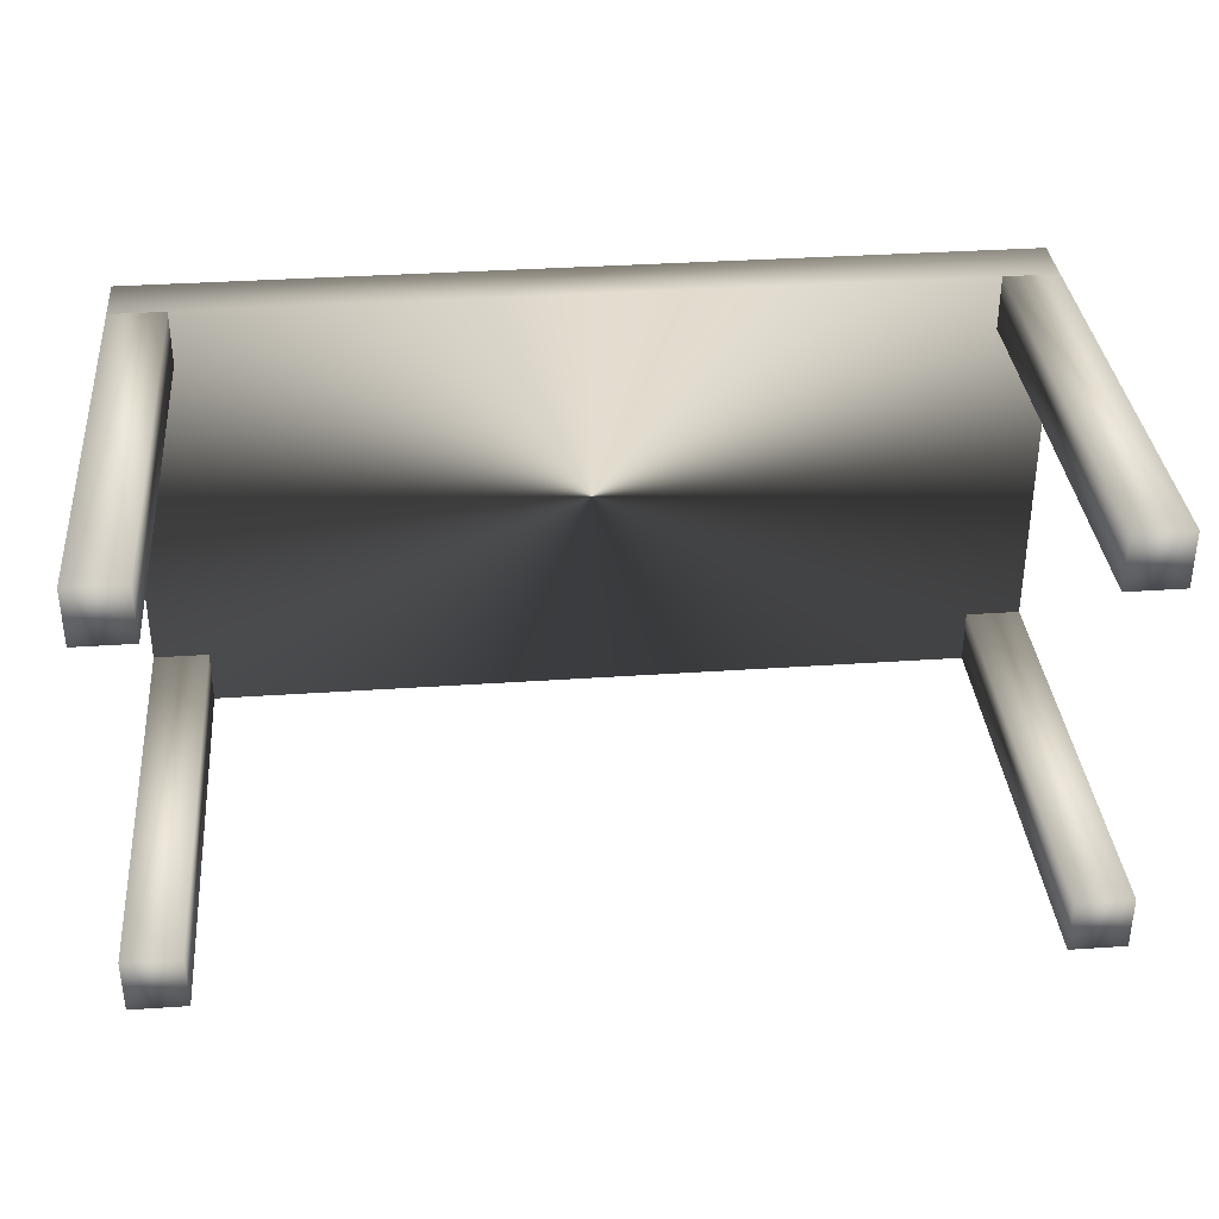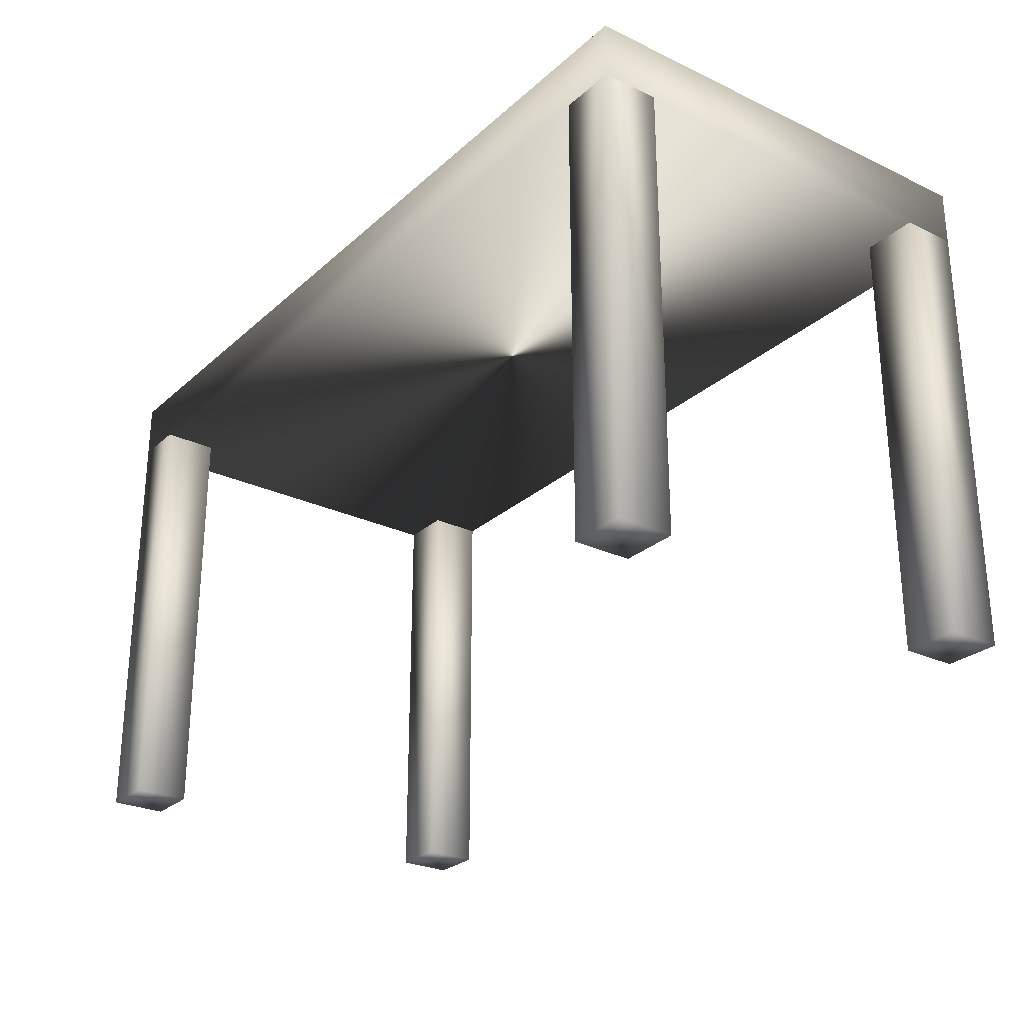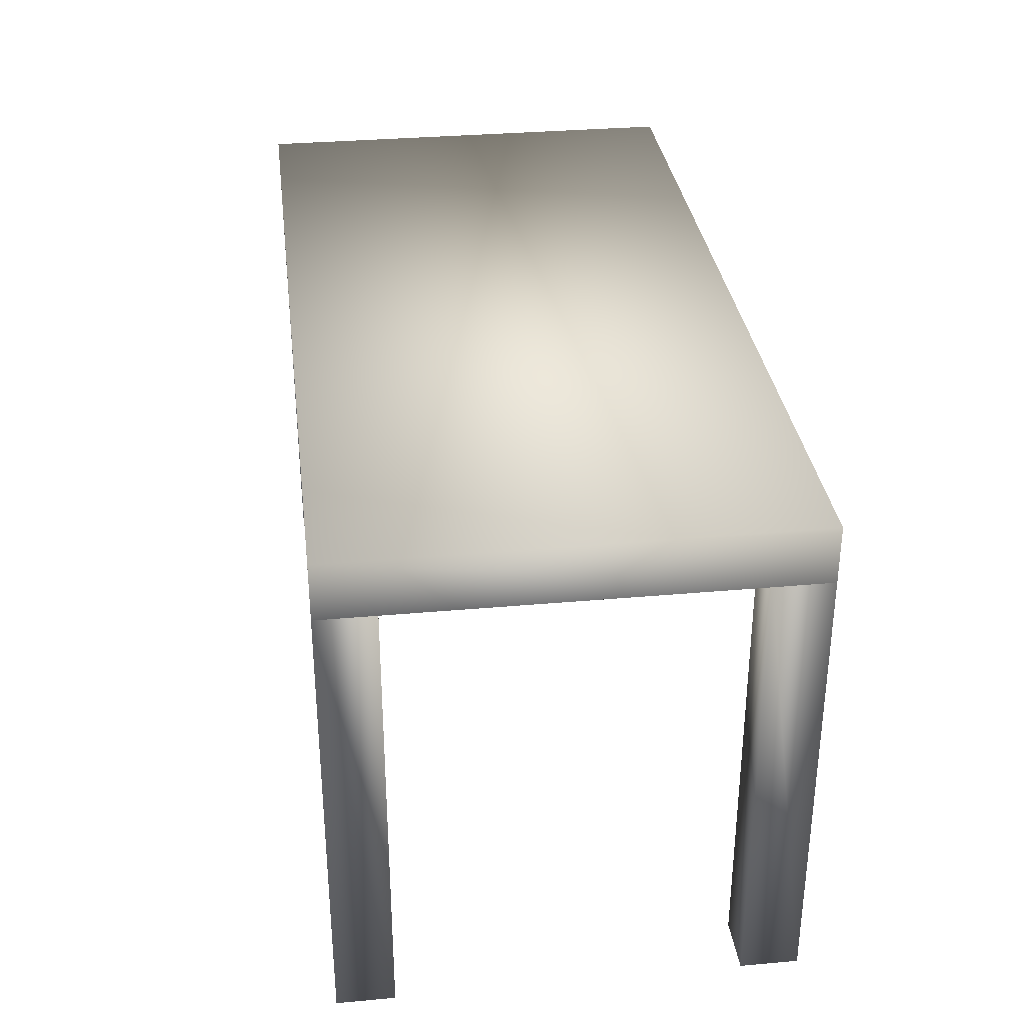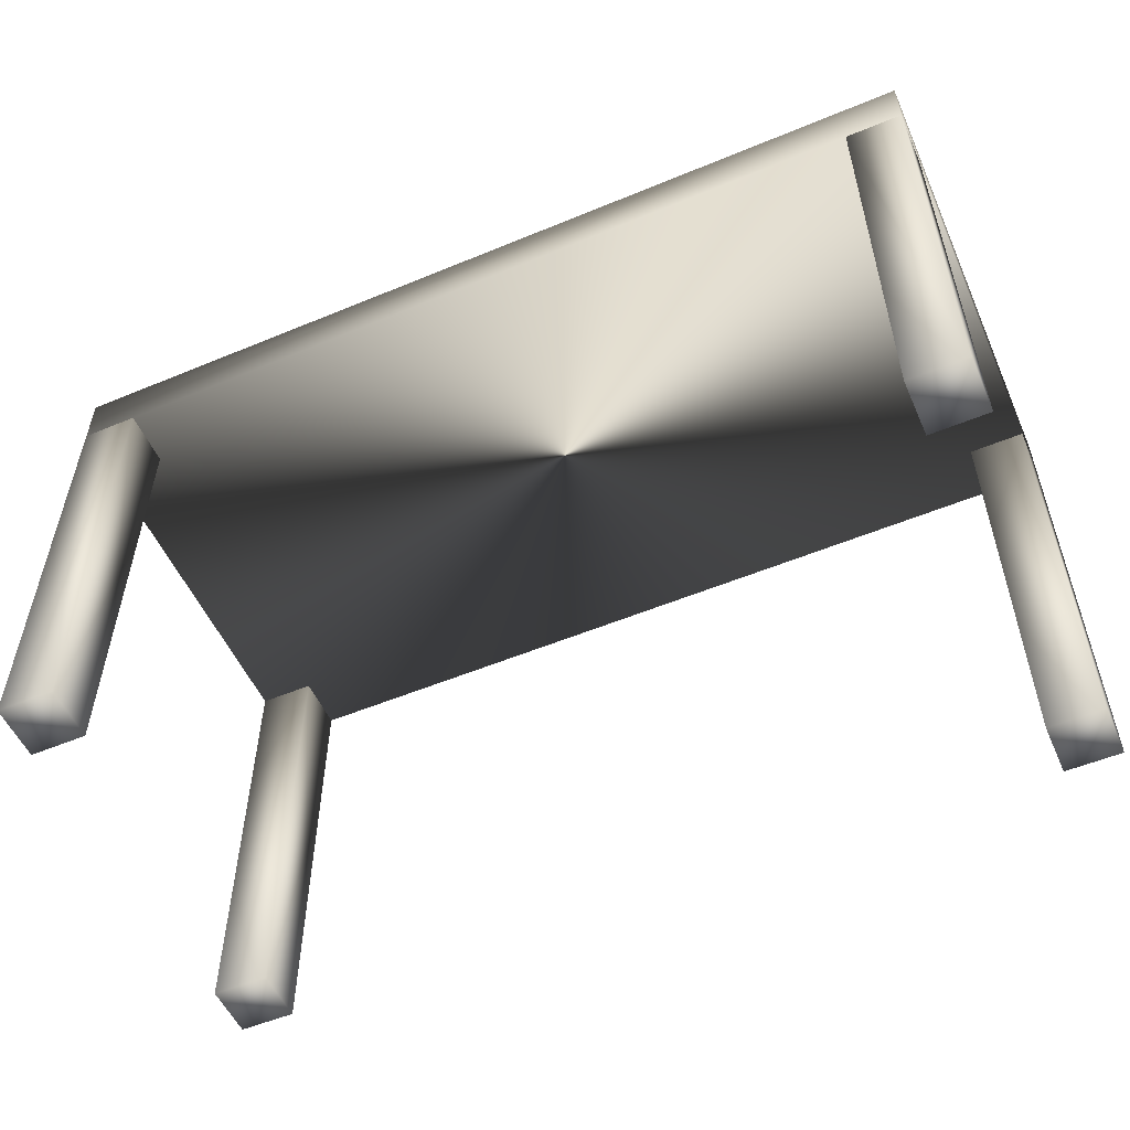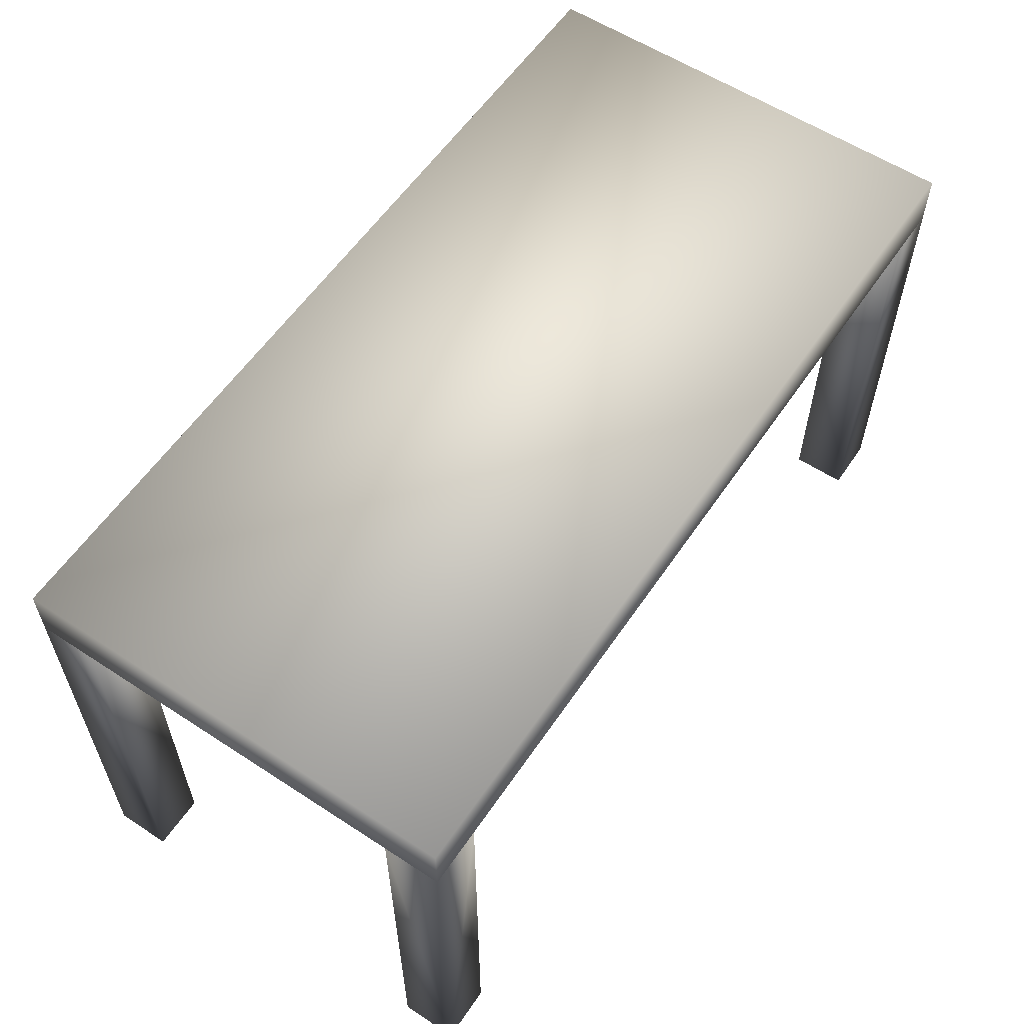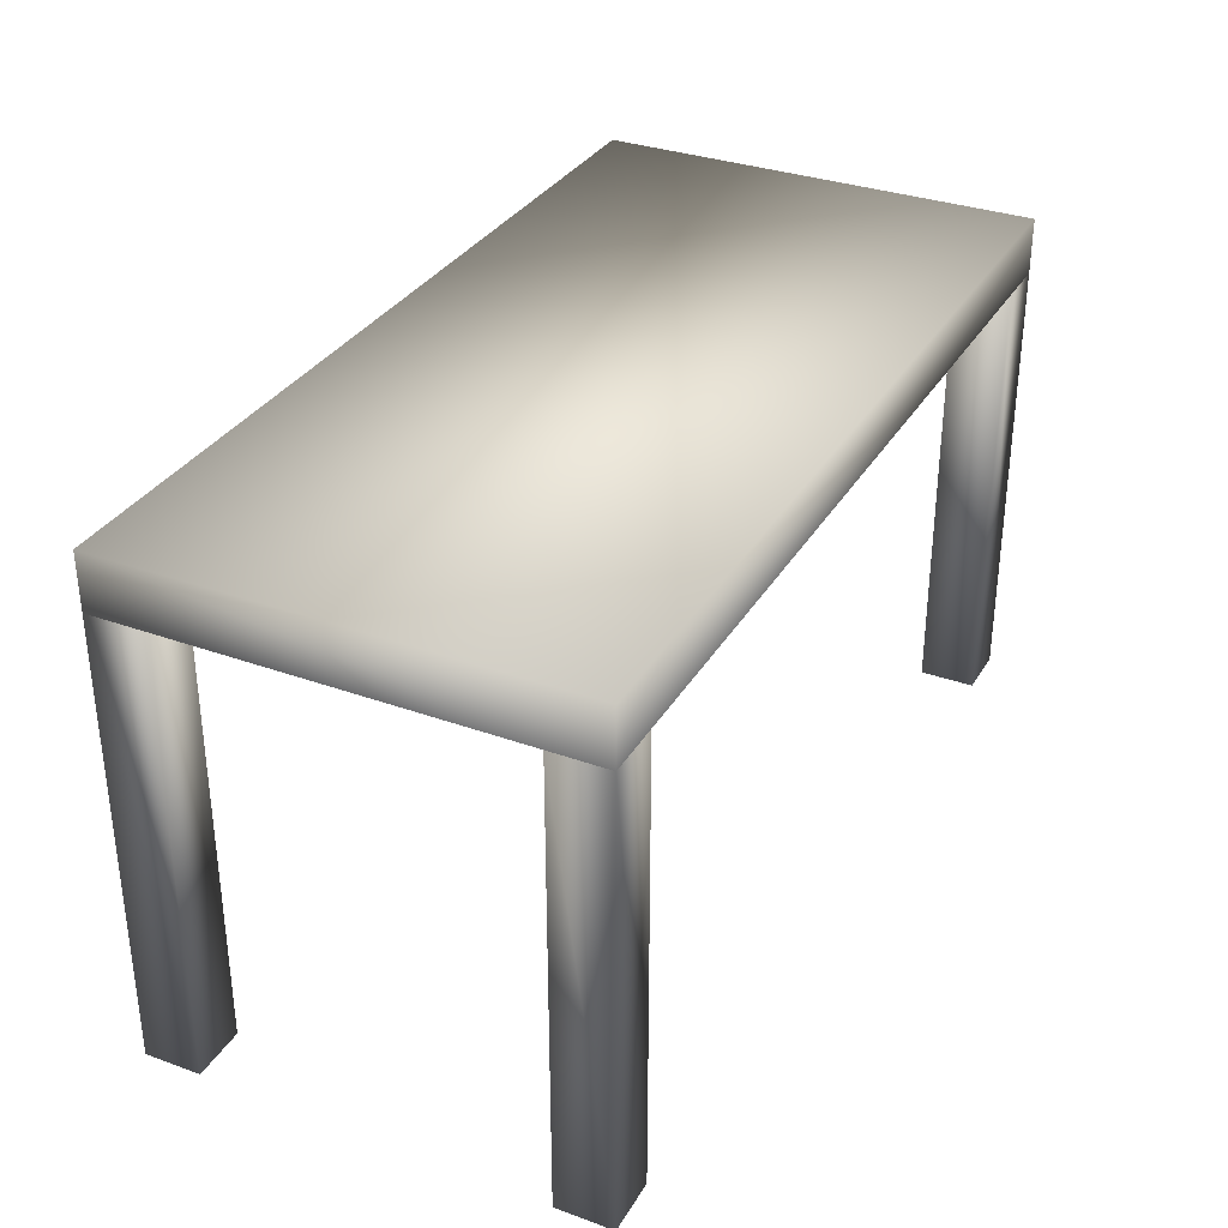
<metadata>
{"format":"obj","ext":"obj","renderer":"f3d","projection":"perspective","resolution":1024,"background":"white","views":[{"elev":35.0,"azim":-5.2,"up":"+Z"},{"elev":-26.6,"azim":-126.4,"up":"+Y"},{"elev":32.7,"azim":-97.1,"up":"+Y"},{"elev":-54.0,"azim":23.8,"up":"+Y"},{"elev":58.6,"azim":124.0,"up":"+Y"},{"elev":32.9,"azim":-63.6,"up":"+Y"}]}
</metadata>
<code>
v -0.5 0.05568 -0.25
v 0.5 0.05568 -0.25
v 0.5 0.1182 -0.25
v -0.5 0.1182 -0.25
v -0.5 0.05568 0.25
v 0.5 0.05568 0.25
v 0.5 0.1182 0.25
v -0.5 0.1182 0.25
v 0.4375 -0.4443 0.1875
v 0.5 -0.4443 0.1875
v 0.5 0.05568 0.1875
v 0.4375 0.05568 0.1875
v 0.4375 -0.4443 0.25
v 0.5 -0.4443 0.25
v 0.4375 0.05568 0.25
v 0.4375 -0.4443 -0.25
v 0.5 -0.4443 -0.25
v 0.4375 0.05568 -0.25
v 0.4375 -0.4443 -0.1875
v 0.5 -0.4443 -0.1875
v 0.5 0.05568 -0.1875
v 0.4375 0.05568 -0.1875
v -0.5 -0.4443 0.1875
v -0.4375 -0.4443 0.1875
v -0.4375 0.05568 0.1875
v -0.5 0.05568 0.1875
v -0.5 -0.4443 0.25
v -0.4375 -0.4443 0.25
v -0.4375 0.05568 0.25
v -0.5 -0.4443 -0.25
v -0.4375 -0.4443 -0.25
v -0.4375 0.05568 -0.25
v -0.5 -0.4443 -0.1875
v -0.4375 -0.4443 -0.1875
v -0.4375 0.05568 -0.1875
v -0.5 0.05568 -0.1875
f 1 4 2
f 2 4 3
f 1 6 5
f 1 2 6
f 1 5 4
f 4 5 8
f 4 8 7
f 4 7 3
f 2 7 6
f 2 3 7
f 6 8 5
f 6 7 8
f 9 12 10
f 10 12 11
f 9 14 13
f 9 10 14
f 9 13 12
f 12 13 15
f 12 15 6
f 12 6 11
f 10 6 14
f 10 11 6
f 14 15 13
f 14 6 15
f 16 18 17
f 17 18 2
f 16 20 19
f 16 17 20
f 16 19 18
f 18 19 22
f 18 22 21
f 18 21 2
f 17 21 20
f 17 2 21
f 20 22 19
f 20 21 22
f 23 26 24
f 24 26 25
f 23 28 27
f 23 24 28
f 23 27 26
f 26 27 5
f 26 5 29
f 26 29 25
f 24 29 28
f 24 25 29
f 28 5 27
f 28 29 5
f 30 1 31
f 31 1 32
f 30 34 33
f 30 31 34
f 30 33 1
f 1 33 36
f 1 36 35
f 1 35 32
f 31 35 34
f 31 32 35
f 34 36 33
f 34 35 36

</code>
